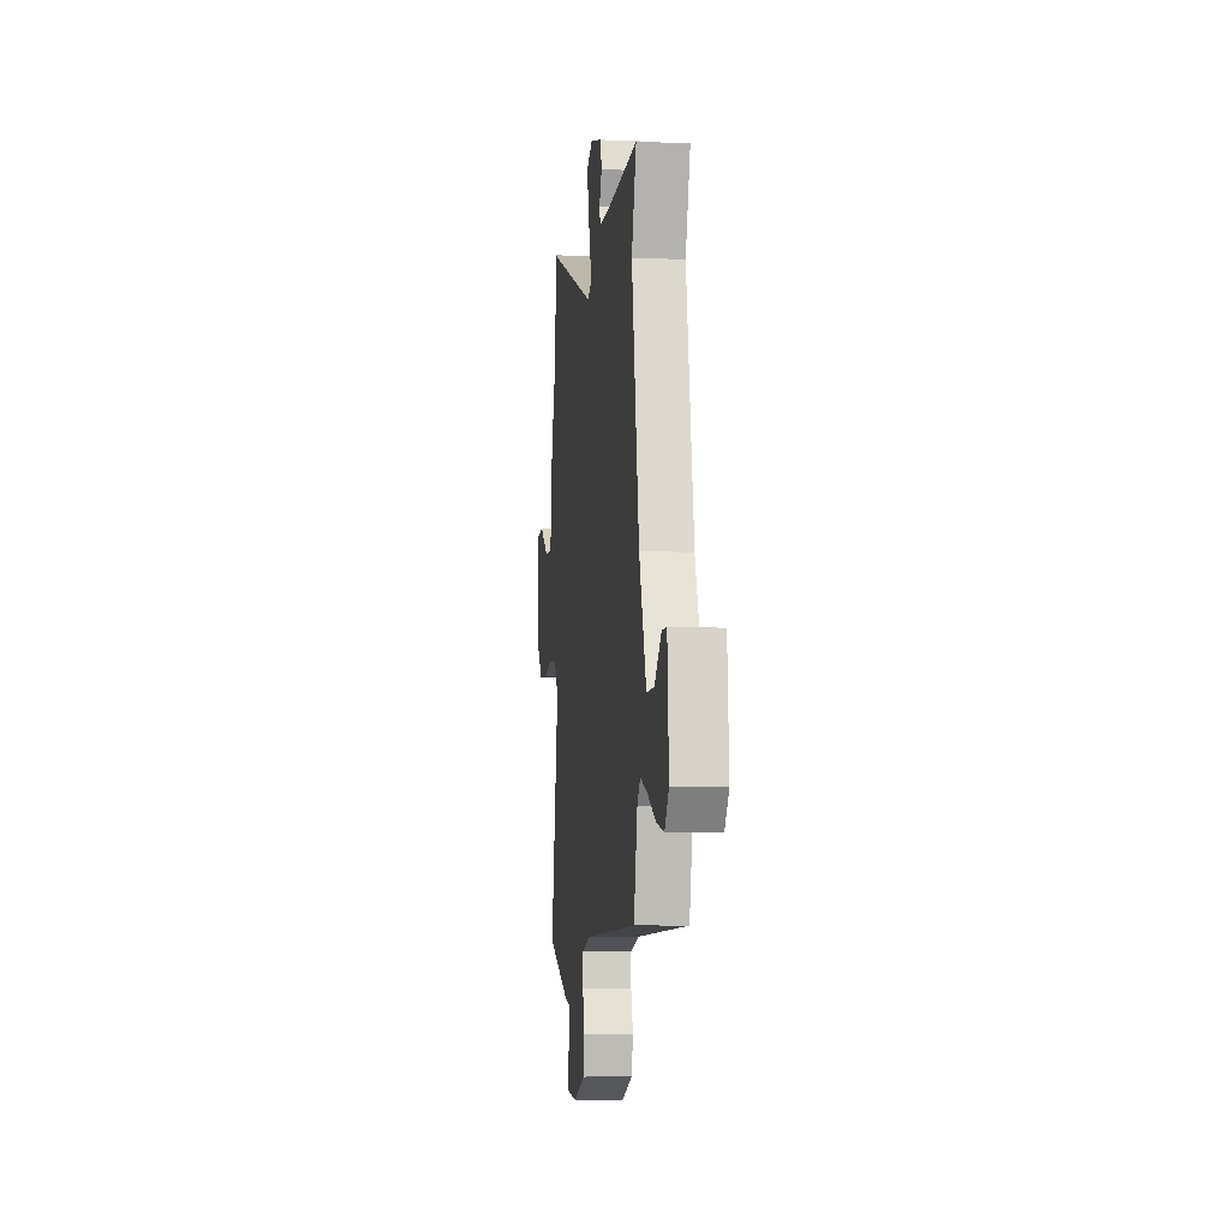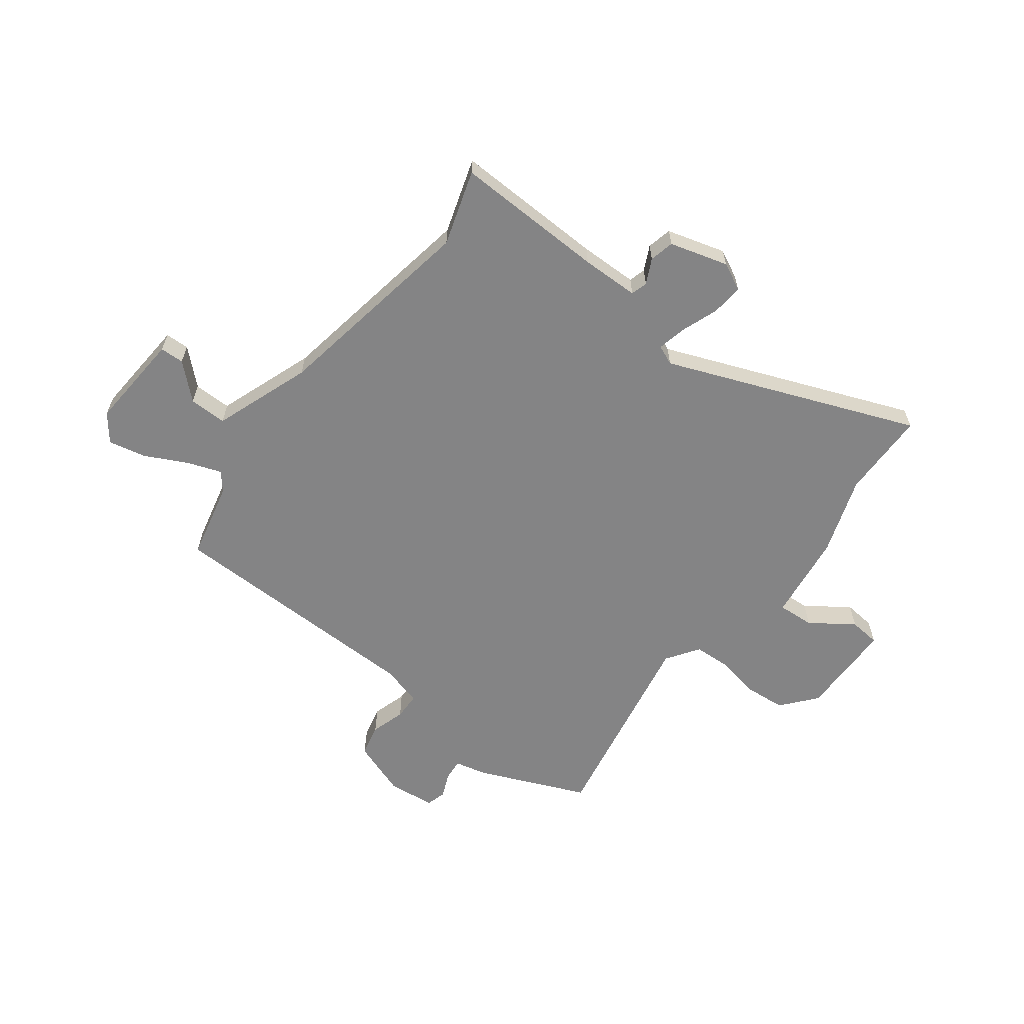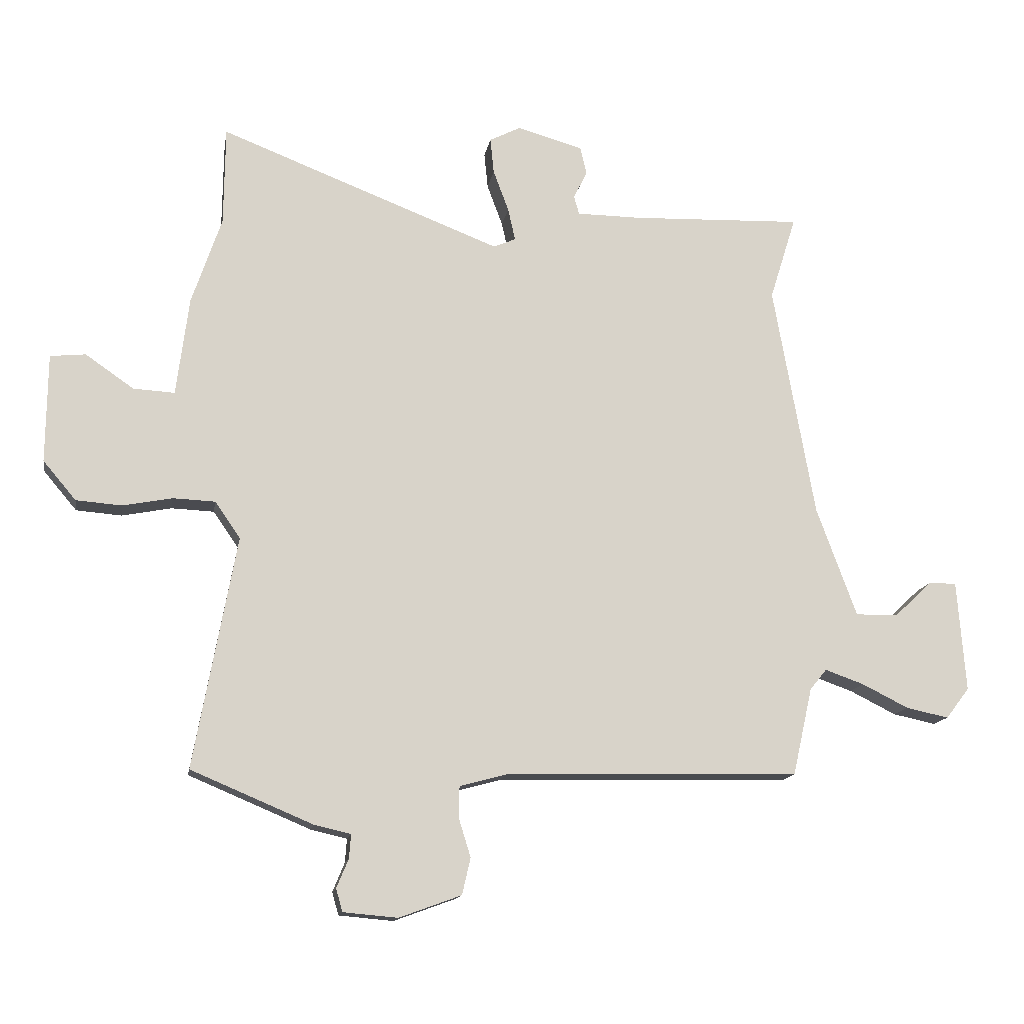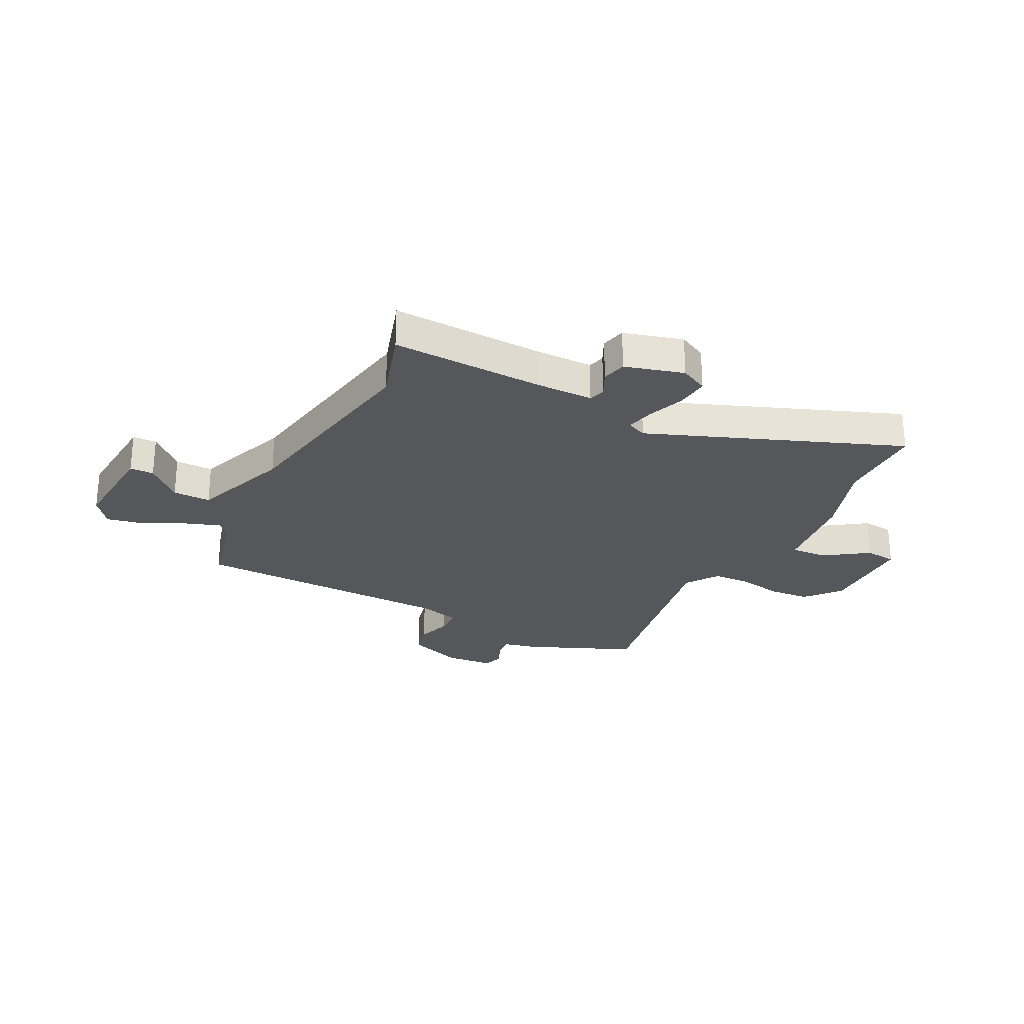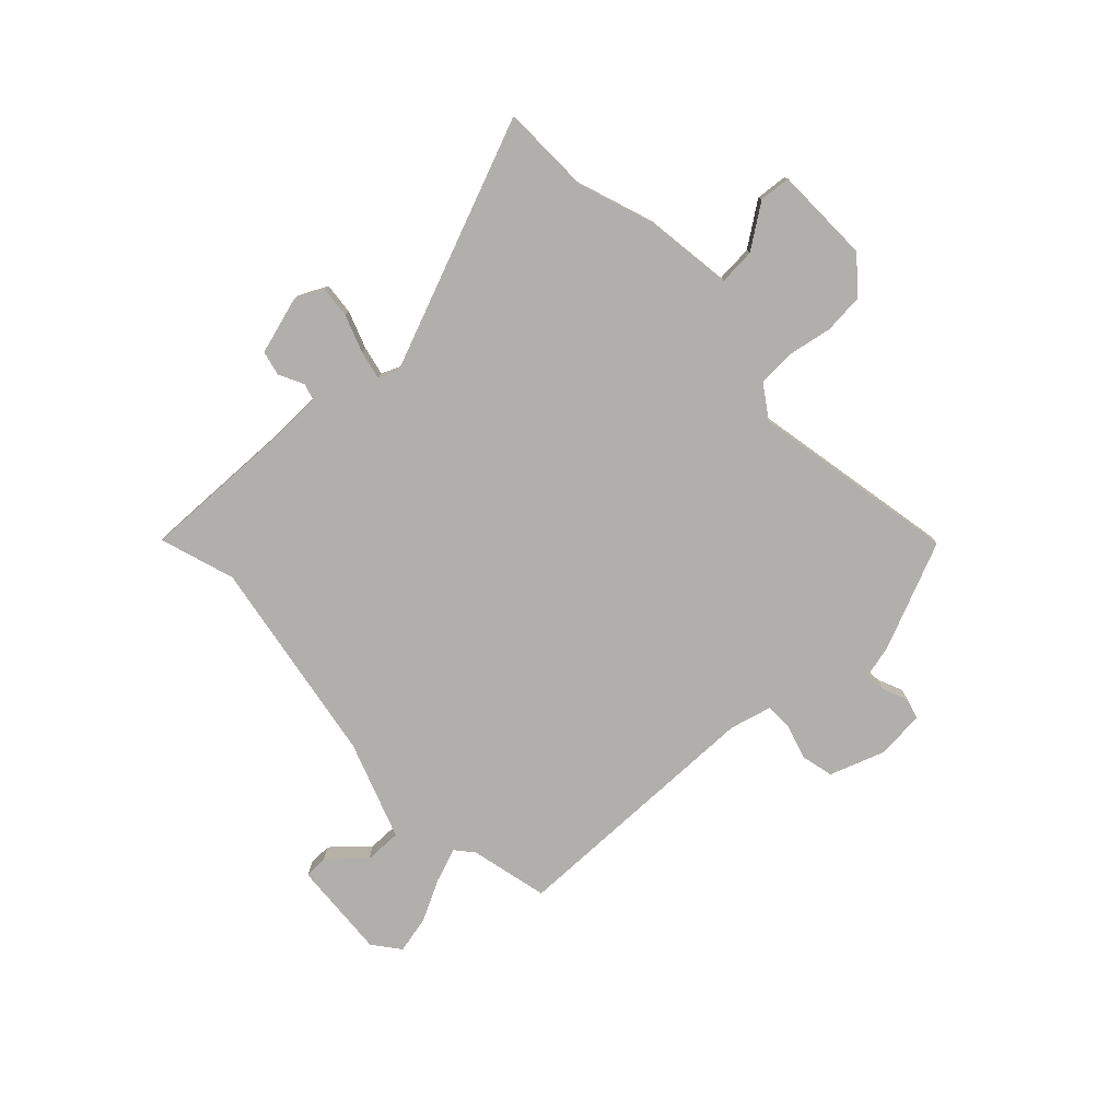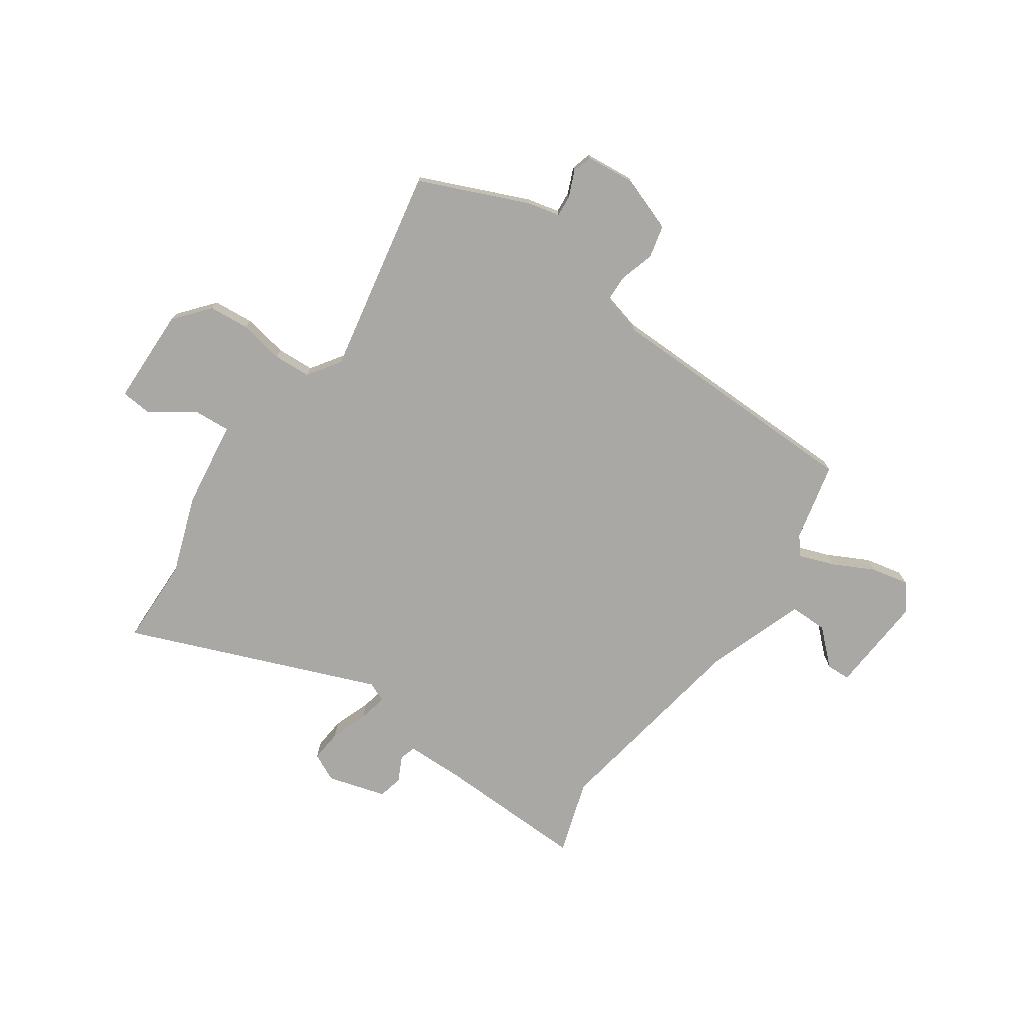
<metadata>
{"format":"obj","ext":"obj","renderer":"f3d","projection":"perspective","resolution":1024,"background":"white","views":[{"elev":-6.8,"azim":-97.0,"up":"+Z"},{"elev":-61.5,"azim":-36.9,"up":"+Y"},{"elev":-14.0,"azim":170.6,"up":"+Z"},{"elev":-26.6,"azim":-27.0,"up":"+Y"},{"elev":-78.1,"azim":43.8,"up":"+Y"},{"elev":-74.9,"azim":145.7,"up":"+Y"}]}
</metadata>
<code>
v -0.473 0.07 0.414
v -0.517 0.07 0.555
v -0.233 0.07 0.545
v -0.125 0.07 0.546
v -0.116 0.07 0.577
v -0.139 0.07 0.624
v -0.128 0.07 0.67
v -0.018 0.07 0.701
v 0.034 0.07 0.675
v 0.028 0.07 0.615
v 0.002 0.07 0.545
v -0.01 0.07 0.491
v 0.027 0.07 0.475
v 0.498 0.07 0.658
v 0.5 0.07 0.493
v 0.55 0.07 0.346
v 0.571 0.07 0.181
v 0.64 0.07 0.185
v 0.721 0.07 0.241
v 0.78 0.07 0.235
v 0.782 0.07 0.053
v 0.727 0.07 -0.012
v 0.651 0.07 -0.018
v 0.568 0.07 -0.002
v 0.497 0.07 -0.005
v 0.455 0.07 -0.066
v 0.526 0.07 -0.454
v 0.322 0.07 -0.54
v 0.261 0.07 -0.554
v 0.264 0.07 -0.594
v 0.284 0.07 -0.642
v 0.273 0.07 -0.68
v 0.182 0.07 -0.688
v 0.078 0.07 -0.65
v 0.064 0.07 -0.589
v 0.084 0.07 -0.524
v 0.083 0.07 -0.472
v 0.005 0.07 -0.451
v -0.489 0.07 -0.44
v -0.522 0.07 -0.293
v -0.55 0.07 -0.259
v -0.615 0.07 -0.282
v -0.693 0.07 -0.321
v -0.764 0.07 -0.336
v -0.803 0.07 -0.285
v -0.789 0.07 -0.1
v -0.744 0.07 -0.099
v -0.68 0.07 -0.159
v -0.609 0.07 -0.16
v -0.542 0.07 0.023
v -0.473 0 0.414
v -0.517 0 0.555
v -0.233 0 0.545
v -0.125 0 0.546
v -0.116 0 0.577
v -0.139 0 0.624
v -0.128 0 0.67
v -0.018 0 0.701
v 0.034 0 0.675
v 0.028 0 0.615
v 0.002 0 0.545
v -0.01 0 0.491
v 0.027 0 0.475
v 0.498 0 0.658
v 0.5 0 0.493
v 0.55 0 0.346
v 0.571 0 0.181
v 0.64 0 0.185
v 0.721 0 0.241
v 0.78 0 0.235
v 0.782 0 0.053
v 0.727 0 -0.012
v 0.651 0 -0.018
v 0.568 0 -0.002
v 0.497 0 -0.005
v 0.455 0 -0.066
v 0.526 0 -0.454
v 0.322 0 -0.54
v 0.261 0 -0.554
v 0.264 0 -0.594
v 0.284 0 -0.642
v 0.273 0 -0.68
v 0.182 0 -0.688
v 0.078 0 -0.65
v 0.064 0 -0.589
v 0.084 0 -0.524
v 0.083 0 -0.472
v 0.005 0 -0.451
v -0.489 0 -0.44
v -0.522 0 -0.293
v -0.55 0 -0.259
v -0.615 0 -0.282
v -0.693 0 -0.321
v -0.764 0 -0.336
v -0.803 0 -0.285
v -0.789 0 -0.1
v -0.744 0 -0.099
v -0.68 0 -0.159
v -0.609 0 -0.16
v -0.542 0 0.023
f 46 47 48
f 45 46 48
f 44 45 48
f 43 44 48
f 42 43 48
f 41 42 48 49
f 40 41 49 50
f 40 50 1
f 39 40 1
f 38 39 1
f 34 35 36
f 33 34 36
f 32 33 36
f 31 32 36
f 30 31 36
f 29 30 36 37
f 28 29 37
f 27 28 37
f 26 27 37
f 1 2 3
f 38 1 3
f 37 38 3
f 26 37 3
f 25 26 3
f 22 23 24
f 21 22 24
f 20 21 24
f 19 20 24
f 18 19 24
f 17 18 24 25
f 15 16 17 25
f 13 14 15 25
f 9 10 11
f 8 9 11
f 7 8 11
f 6 7 11
f 5 6 11
f 4 5 11 12
f 3 4 12
f 3 12 13 25
f 98 97 96
f 98 96 95
f 98 95 94
f 98 94 93
f 98 93 92
f 99 98 92 91
f 100 99 91 90
f 51 100 90
f 51 90 89
f 51 89 88
f 86 85 84
f 86 84 83
f 86 83 82
f 86 82 81
f 86 81 80
f 87 86 80 79
f 87 79 78
f 87 78 77
f 87 77 76
f 53 52 51
f 53 51 88
f 53 88 87
f 53 87 76
f 53 76 75
f 74 73 72
f 74 72 71
f 74 71 70
f 74 70 69
f 74 69 68
f 75 74 68 67
f 75 67 66 65
f 75 65 64 63
f 61 60 59
f 61 59 58
f 61 58 57
f 61 57 56
f 61 56 55
f 62 61 55 54
f 62 54 53
f 75 63 62 53
f 1 51 52 2
f 2 52 53 3
f 3 53 54 4
f 4 54 55 5
f 5 55 56 6
f 6 56 57 7
f 7 57 58 8
f 8 58 59 9
f 9 59 60 10
f 10 60 61 11
f 11 61 62 12
f 12 62 63 13
f 13 63 64 14
f 14 64 65 15
f 15 65 66 16
f 16 66 67 17
f 17 67 68 18
f 18 68 69 19
f 19 69 70 20
f 20 70 71 21
f 21 71 72 22
f 22 72 73 23
f 23 73 74 24
f 24 74 75 25
f 25 75 76 26
f 26 76 77 27
f 27 77 78 28
f 28 78 79 29
f 29 79 80 30
f 30 80 81 31
f 31 81 82 32
f 32 82 83 33
f 33 83 84 34
f 34 84 85 35
f 35 85 86 36
f 36 86 87 37
f 37 87 88 38
f 38 88 89 39
f 39 89 90 40
f 40 90 91 41
f 41 91 92 42
f 42 92 93 43
f 43 93 94 44
f 44 94 95 45
f 45 95 96 46
f 46 96 97 47
f 47 97 98 48
f 48 98 99 49
f 49 99 100 50
f 50 100 51 1

</code>
